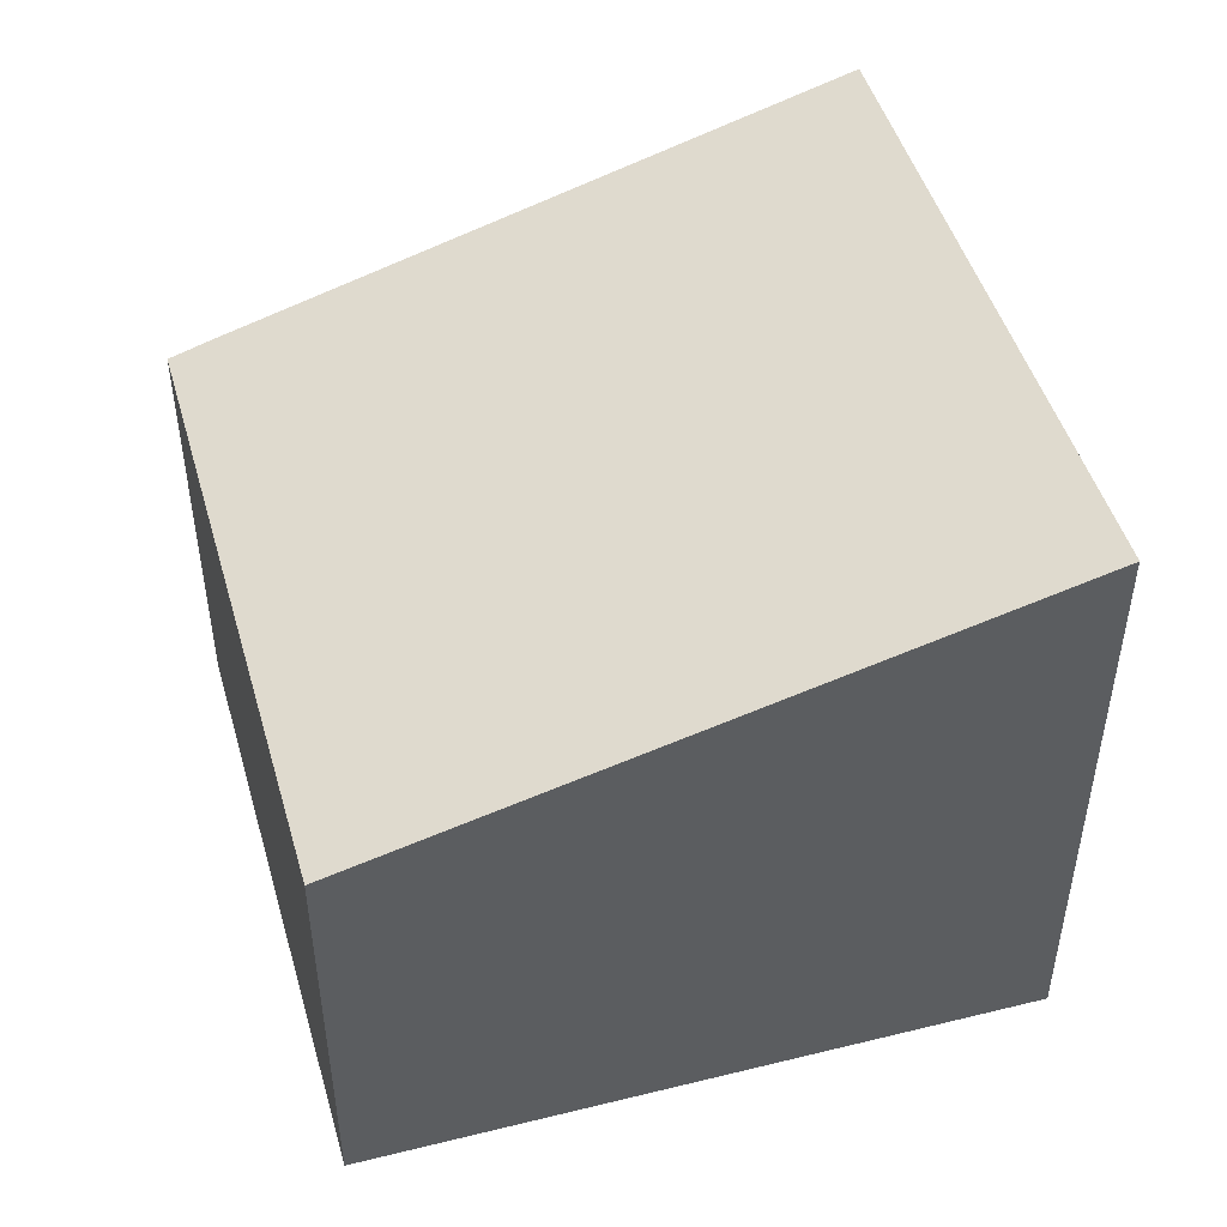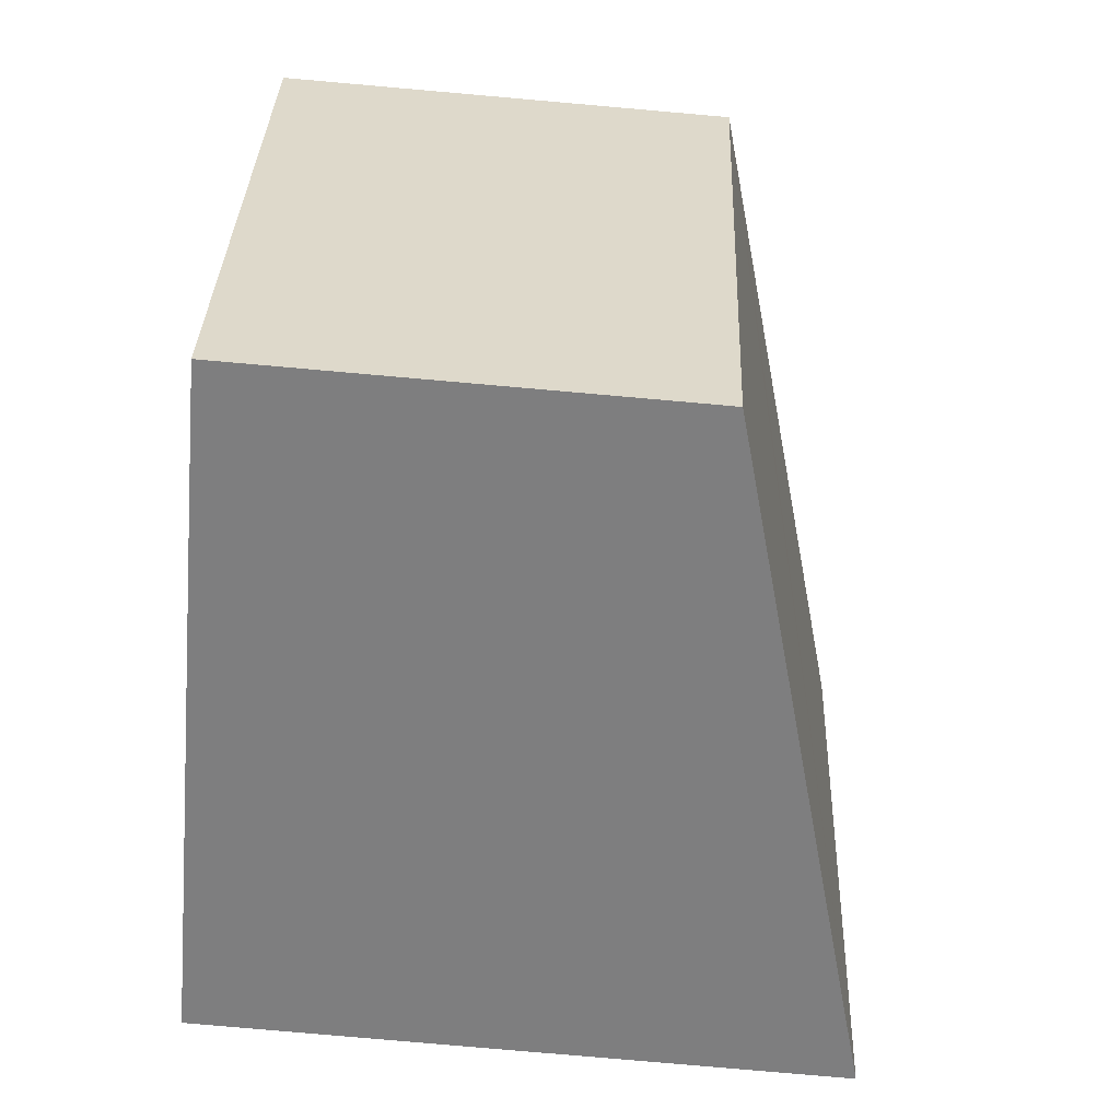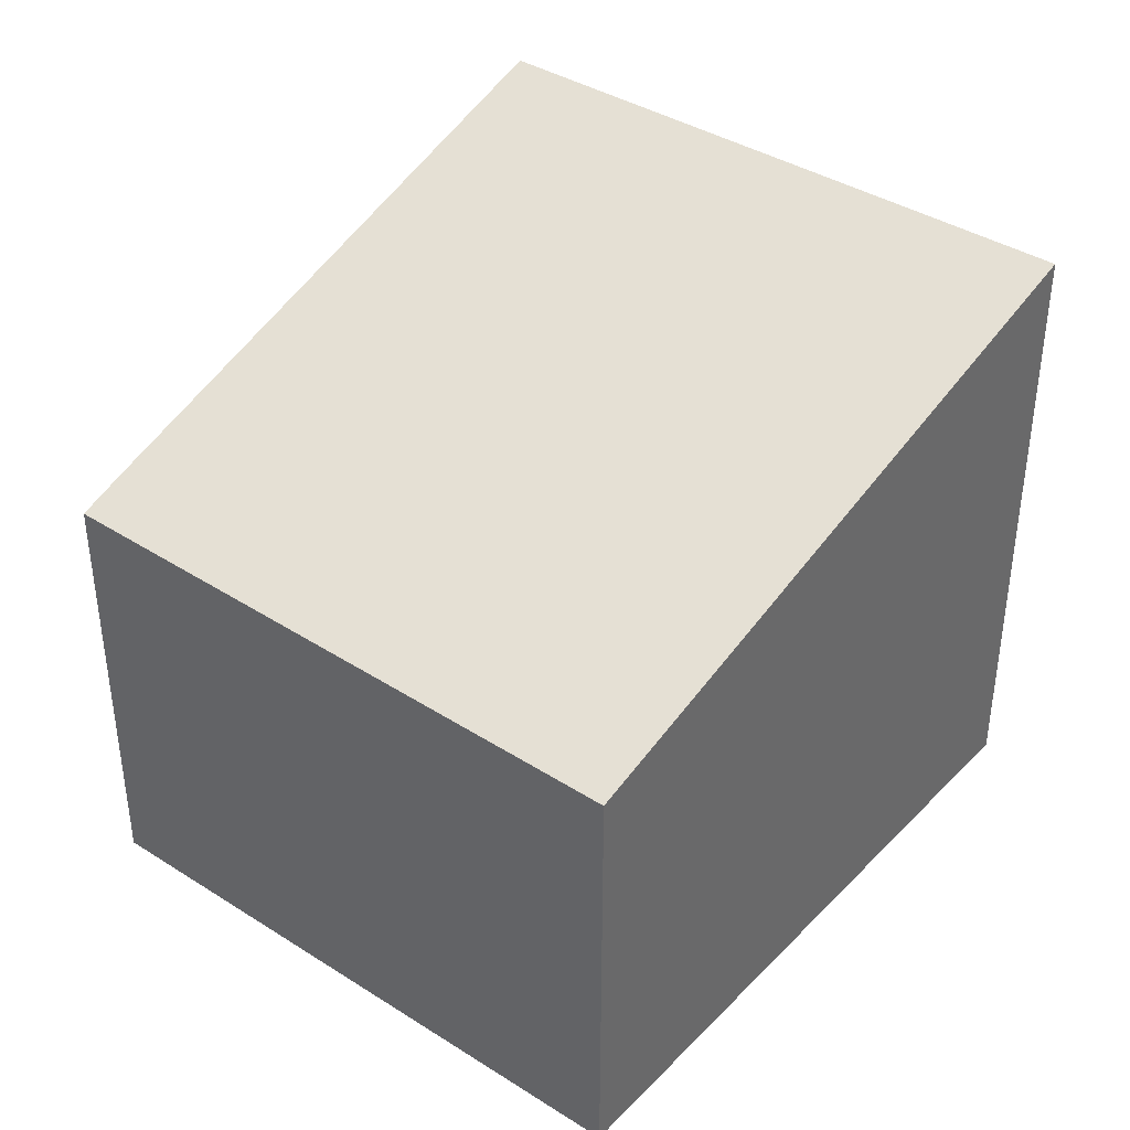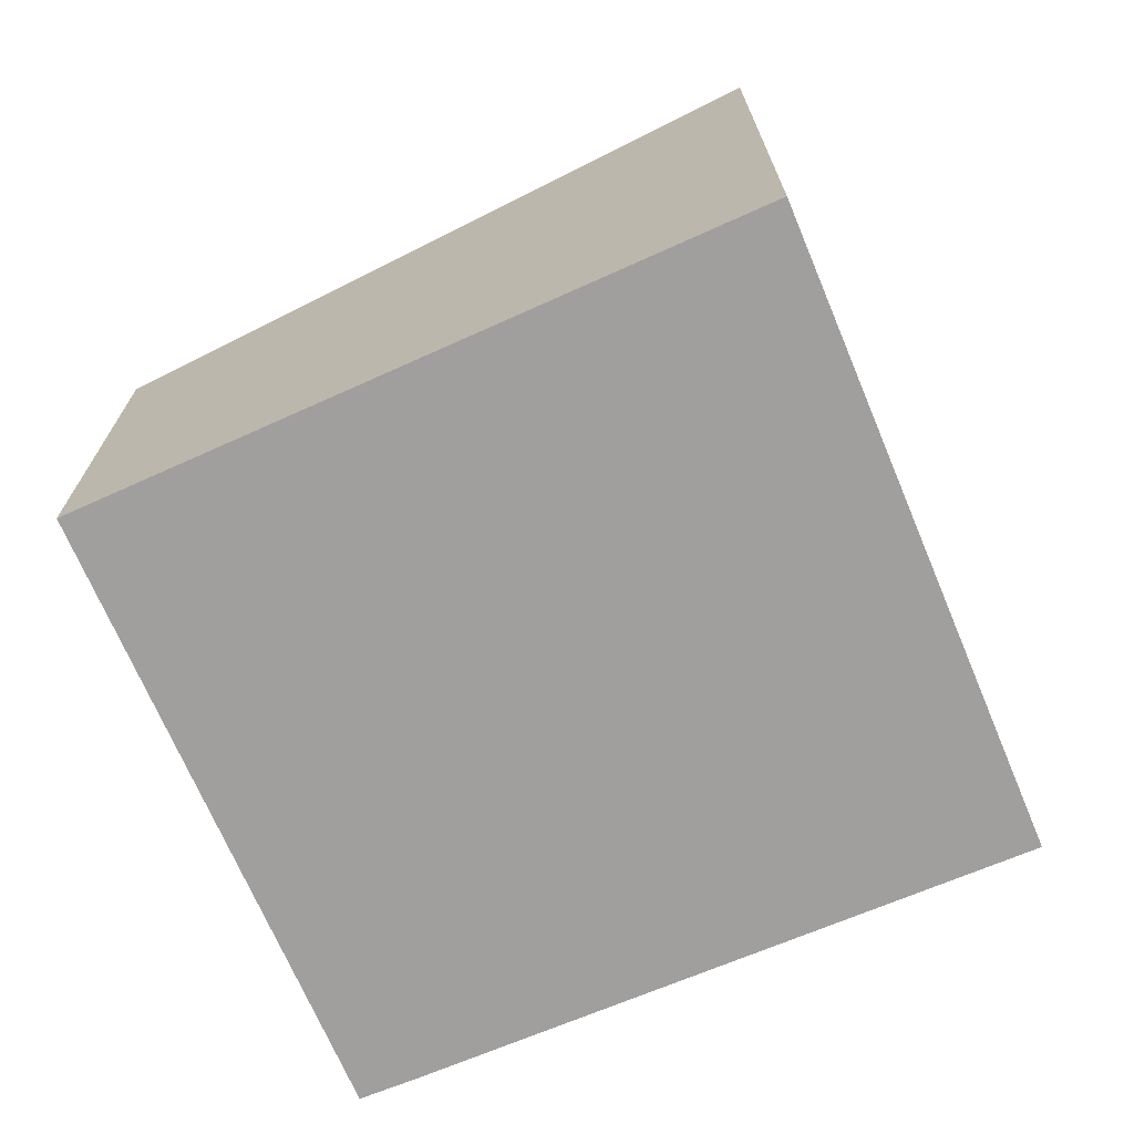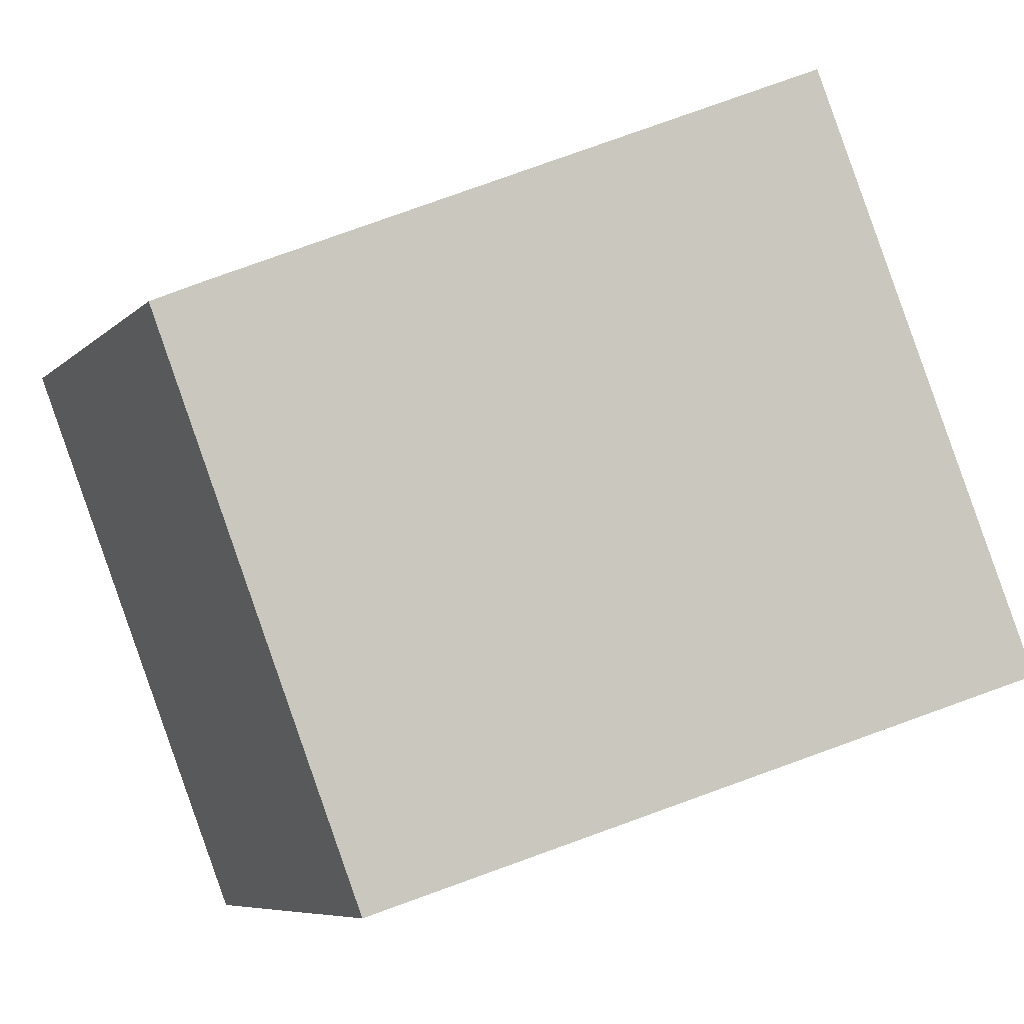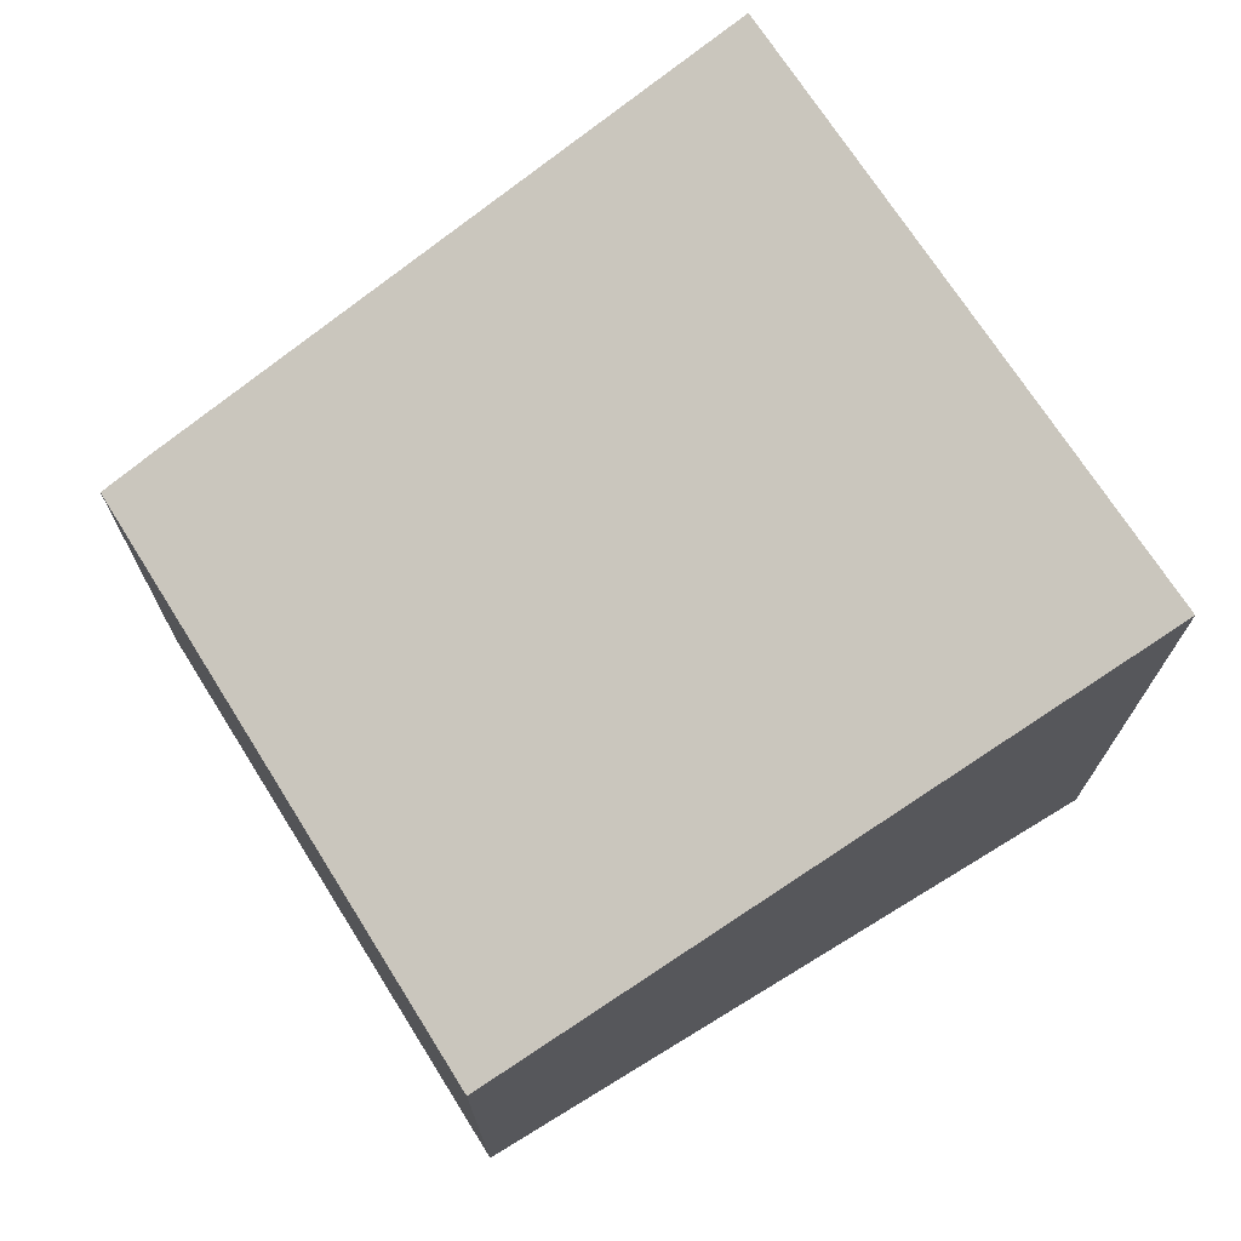
<metadata>
{"format":"obj","ext":"obj","renderer":"f3d","projection":"perspective","resolution":1024,"background":"white","views":[{"elev":49.3,"azim":-175.1,"up":"+Y"},{"elev":-79.8,"azim":85.0,"up":"+Z"},{"elev":40.0,"azim":149.1,"up":"+Y"},{"elev":-71.5,"azim":-135.6,"up":"+Y"},{"elev":-7.2,"azim":156.5,"up":"+Z"},{"elev":72.9,"azim":168.8,"up":"+Y"}]}
</metadata>
<code>
v  0 3.542 2.169e-16
v  4.875 2.512 1.938
v  3.63 2.496 -1.335
v  4.581 2.598 2.061
v  1.345 3.542 3.36
v  4.875 -1.187e-16 1.938
v  3.63 8.175e-17 -1.335
v  0 0 0
v  1.345 -2.057e-16 3.36
v  4.581 -1.262e-16 2.061
g defaultobject
f 1 2 3
f 2 1 4
f 4 1 5
f 6 3 2
f 3 6 7
f 3 8 1
f 8 3 7
f 8 5 1
f 5 8 9
f 10 2 4
f 2 10 6
f 9 4 5
f 4 9 10
f 6 8 7
f 8 6 10
f 8 10 9

</code>
